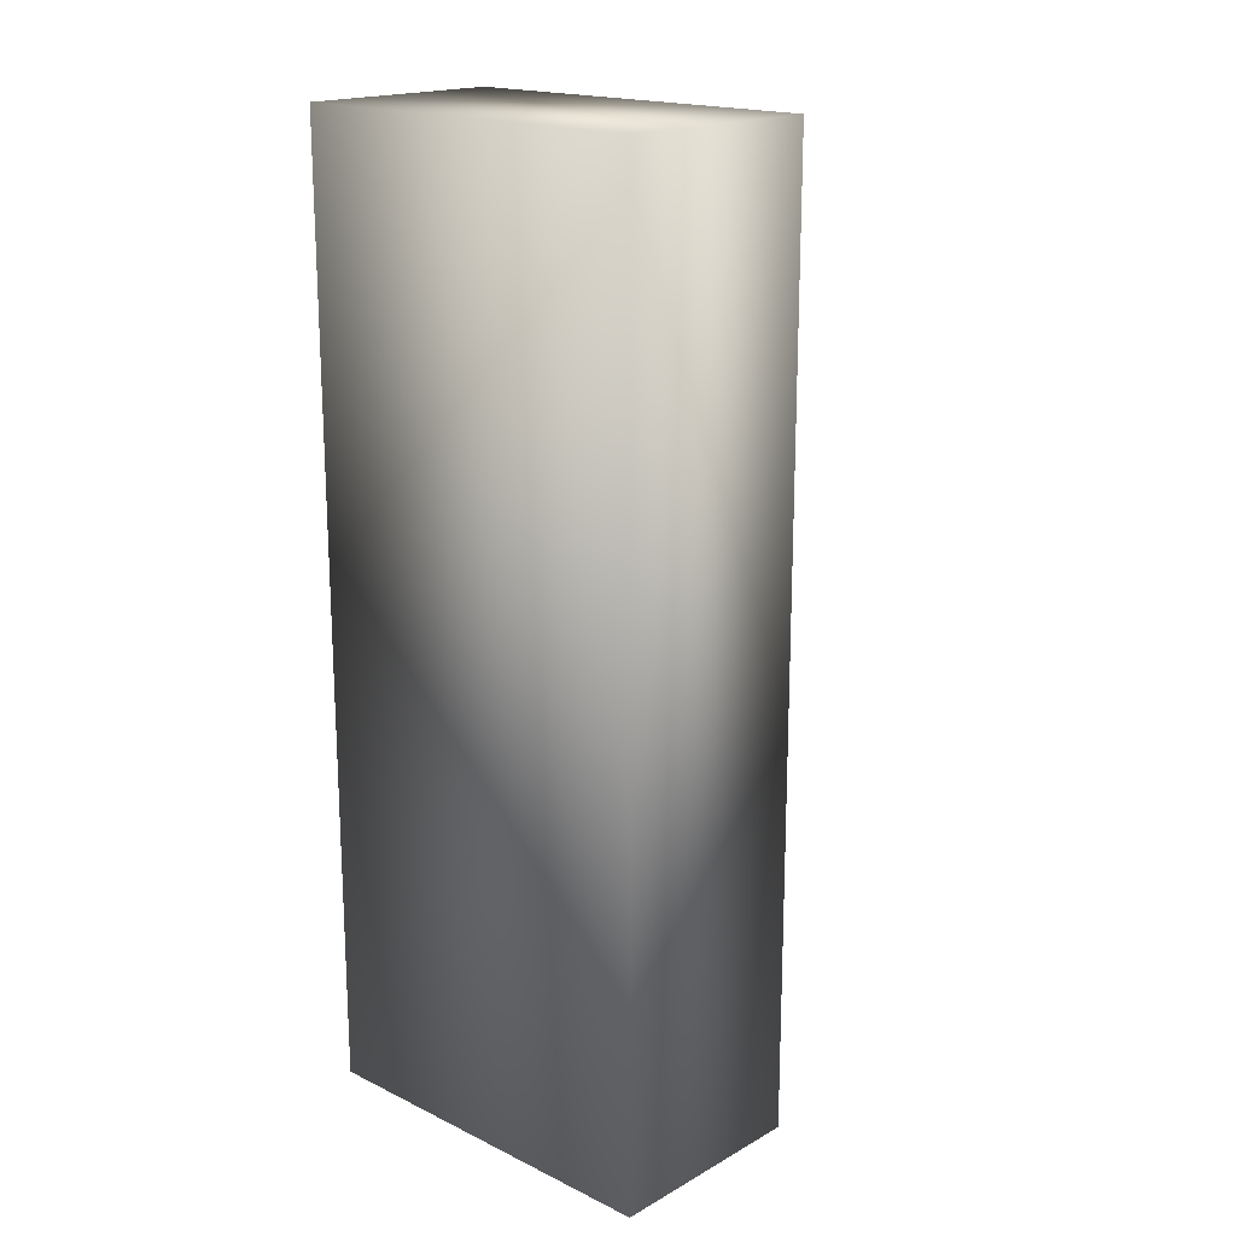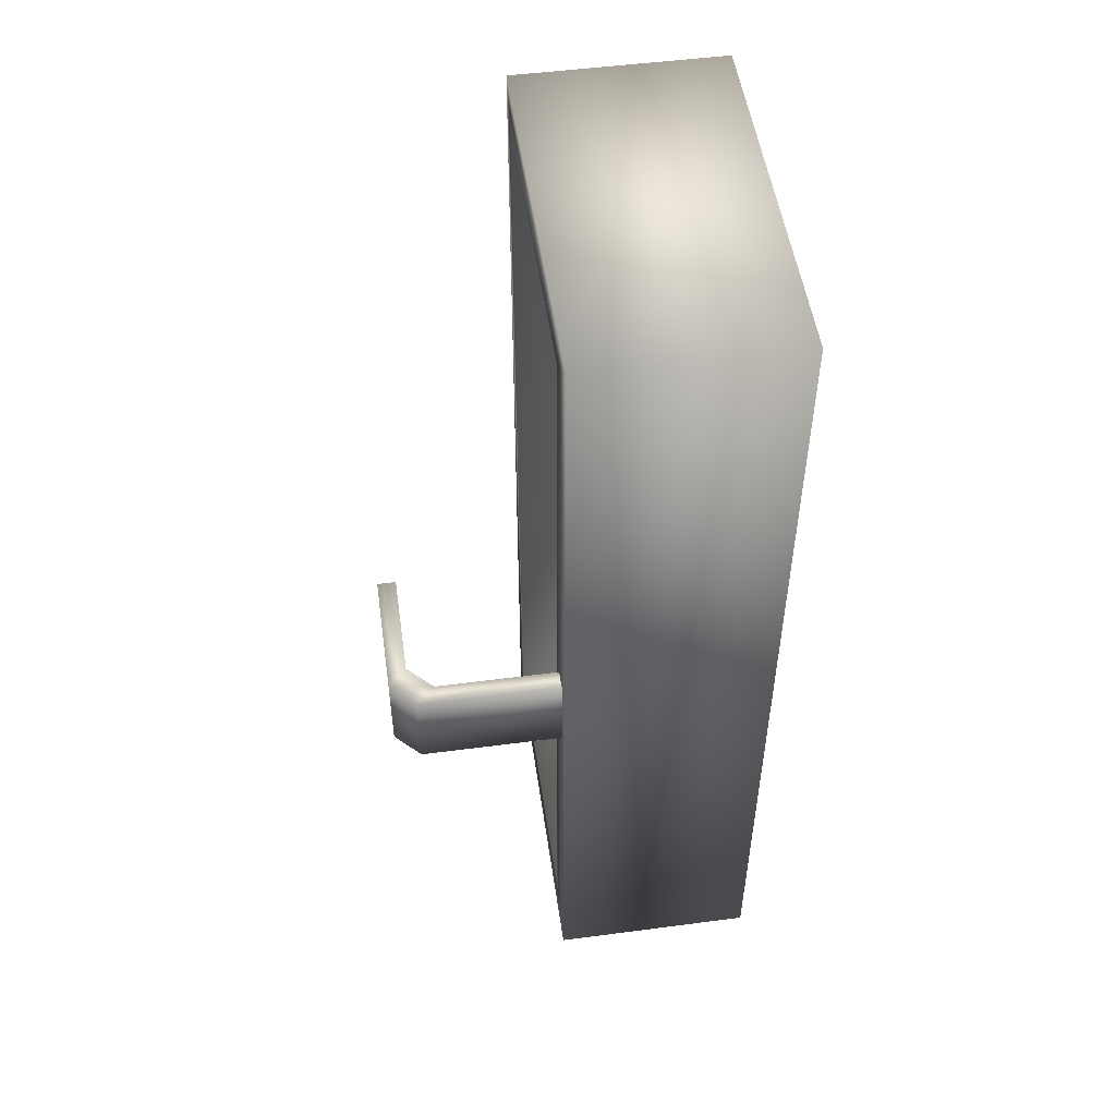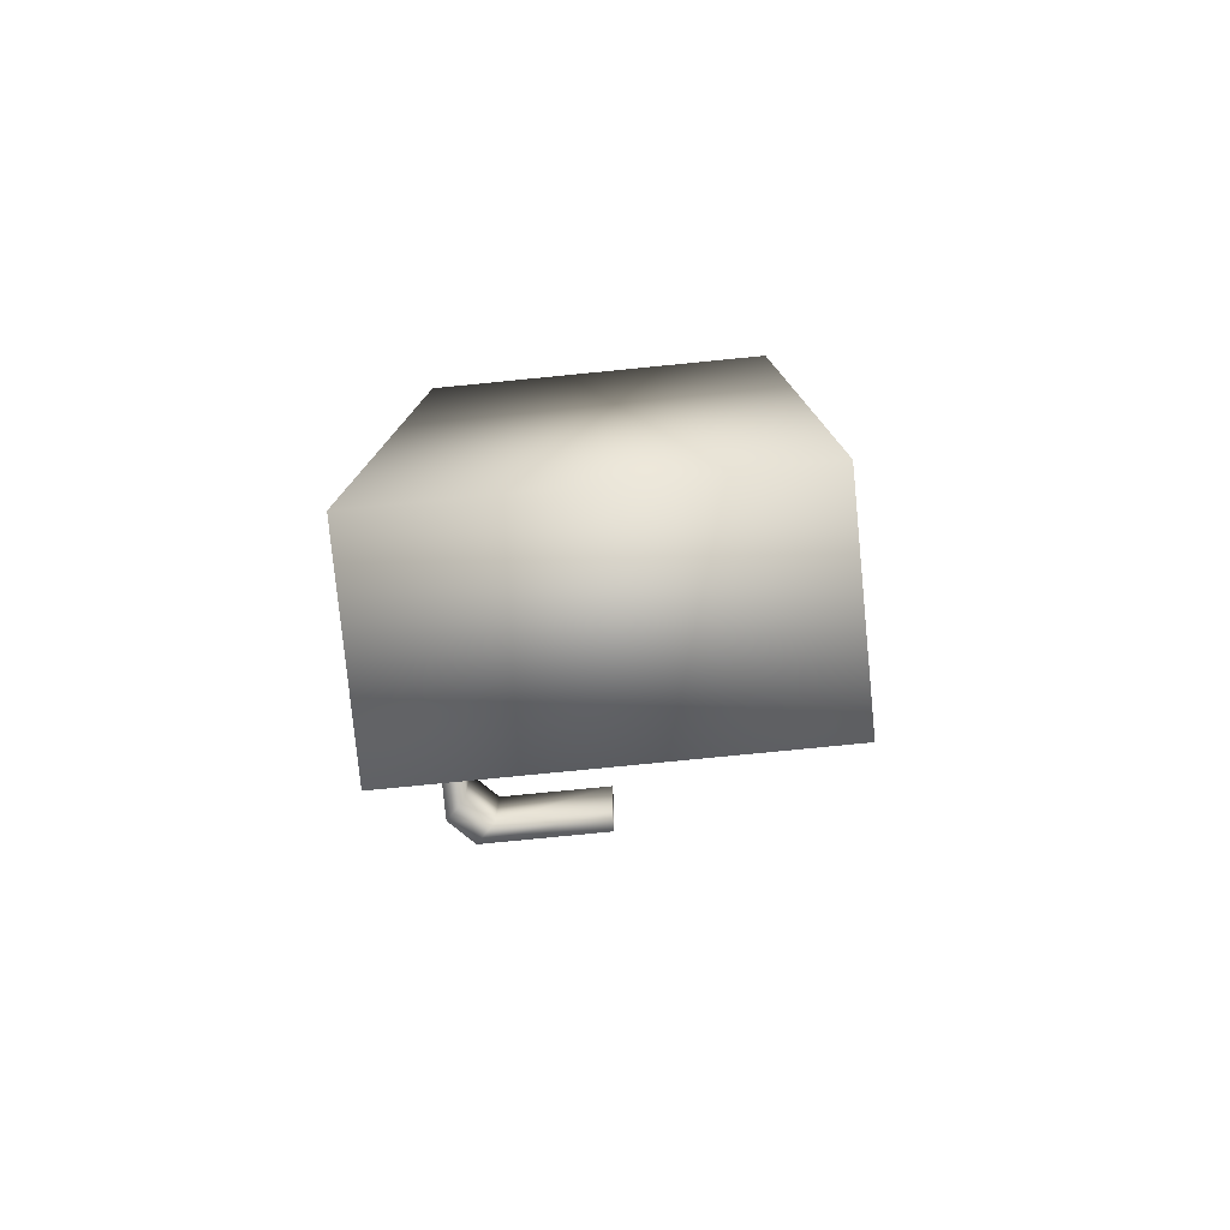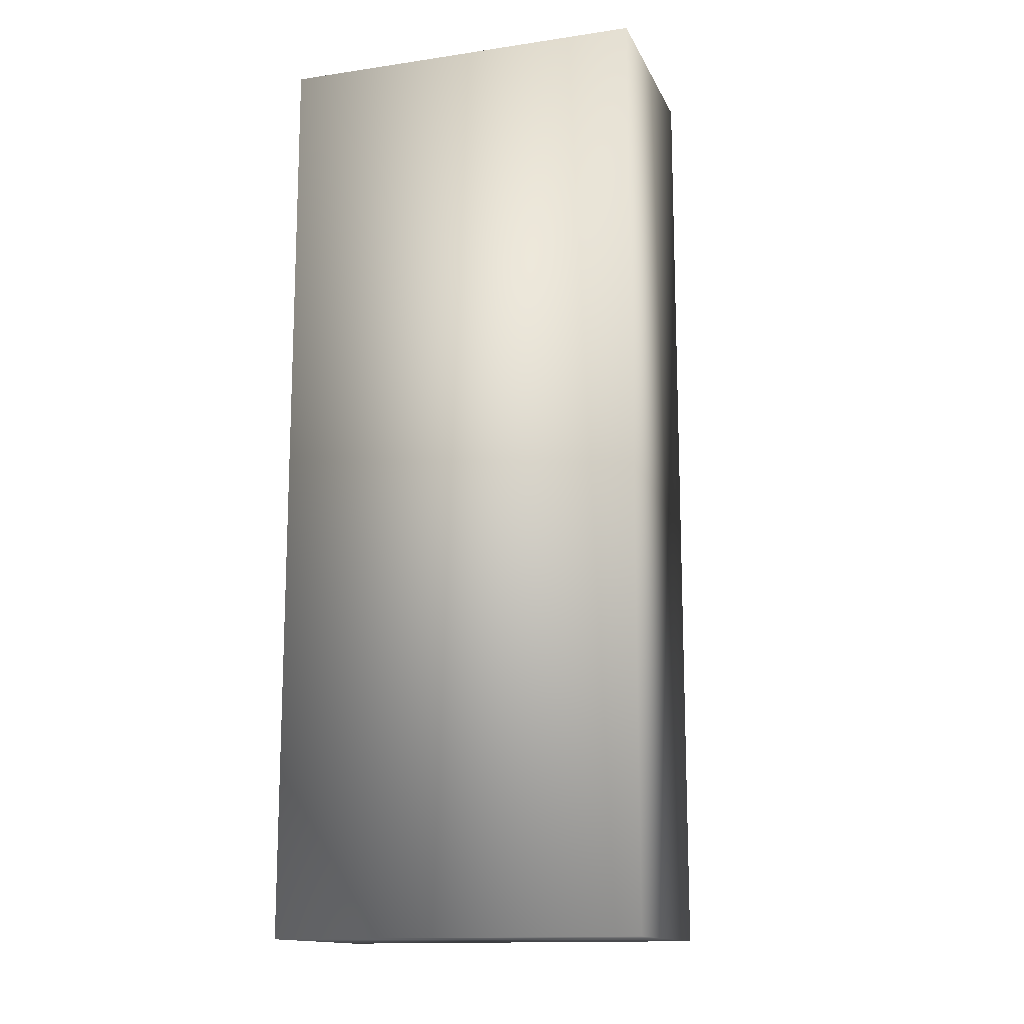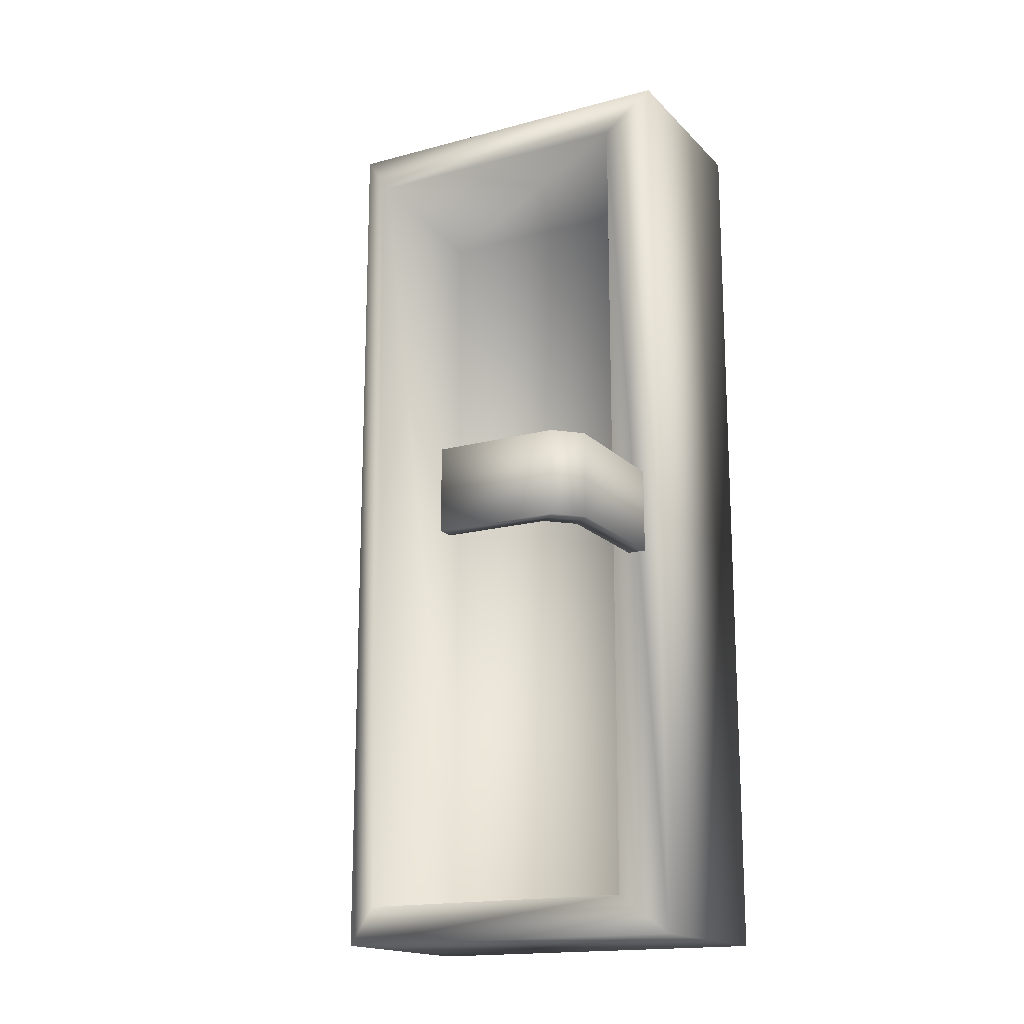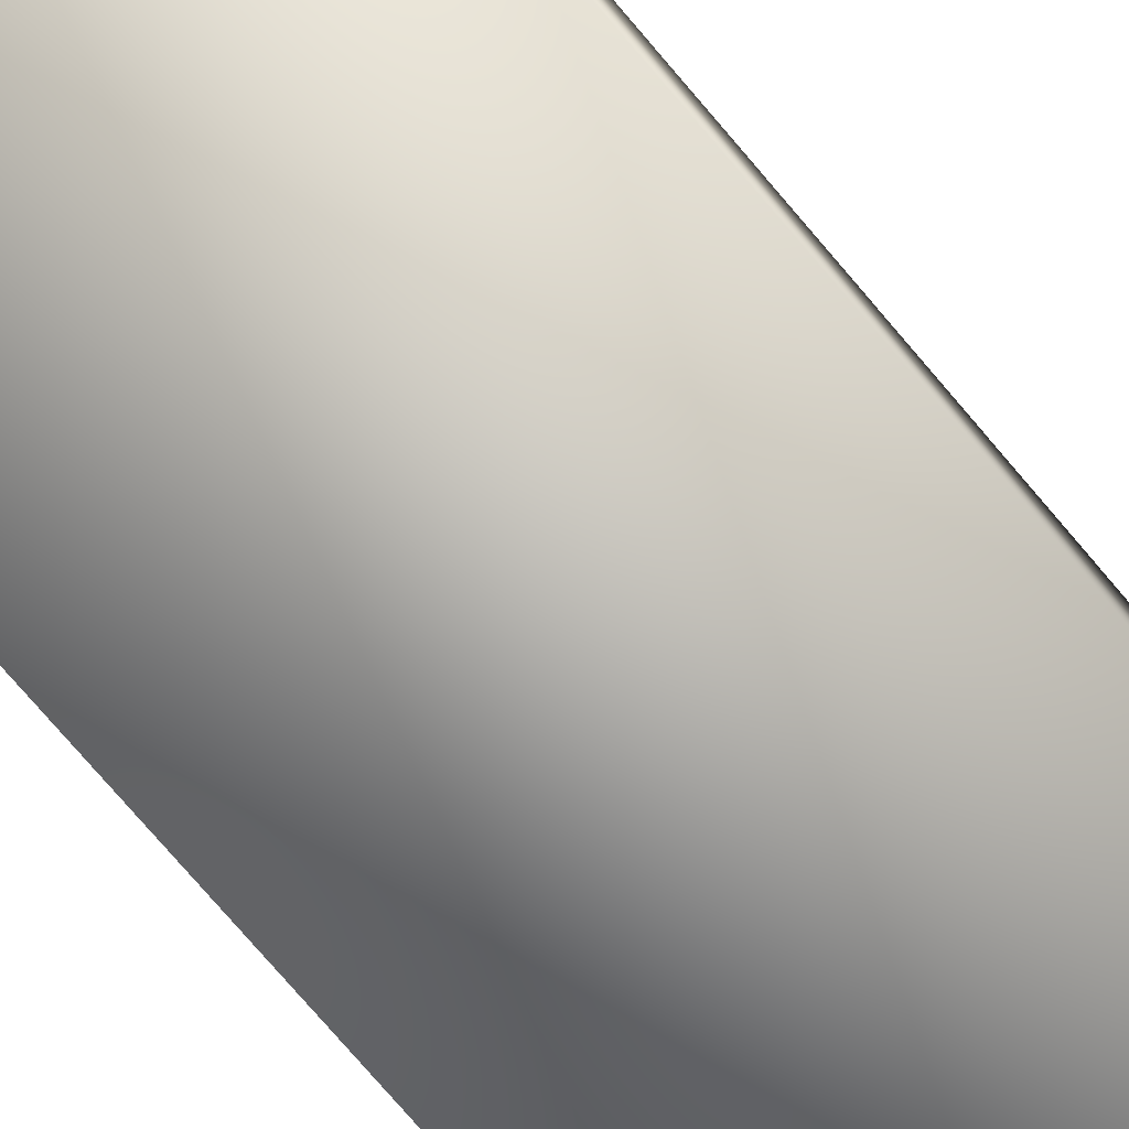
<metadata>
{"format":"obj","ext":"obj","renderer":"f3d","projection":"perspective","resolution":1024,"background":"white","views":[{"elev":18.2,"azim":42.9,"up":"+Z"},{"elev":51.5,"azim":-98.1,"up":"+Z"},{"elev":-78.9,"azim":5.6,"up":"+Z"},{"elev":-14.3,"azim":17.9,"up":"+Z"},{"elev":-17.0,"azim":-151.5,"up":"+Z"},{"elev":-79.2,"azim":-139.2,"up":"+Y"}]}
</metadata>
<code>
v  0.2464 0.9056 -0.7811
v  0.2464 0.9056 0.7189
v  -0.3536 0.9056 0.7189
v  -0.3536 0.9056 -0.7811
v  0.1946 0.9674 -0.6916
v  -0.2598 0.9674 -0.6916
v  -0.2598 0.9674 0.6293
v  0.1946 0.9674 0.6293
v  0.2464 1.237 0.7189
v  -0.3536 1.237 0.7189
v  0.2464 1.237 -0.7811
v  -0.3536 1.237 -0.7811
v  0.2034 1.237 0.6549
v  -0.2686 1.237 0.6549
v  0.2034 1.237 -0.7171
v  -0.2686 1.237 -0.7171
v  -0.2968 1.222 -0.0079
v  -0.2968 1.433 -0.0079
v  -0.3268 1.463 -0.0079
v  -0.3268 1.222 -0.0079
v  -0.3268 1.463 -0.1479
v  -0.3268 1.222 -0.1479
v  -0.2968 1.433 -0.1479
v  -0.2968 1.222 -0.1479
v  -0.2568 1.473 -0.0079
v  -0.0839 1.473 -0.0079
v  -0.0839 1.503 -0.0079
v  -0.2868 1.503 -0.0079
v  -0.0839 1.503 -0.1479
v  -0.2868 1.503 -0.1479
v  -0.0839 1.473 -0.1479
v  -0.2568 1.473 -0.1479
g Object002
f 1 2 3 4
f 5 6 7 8
f 9 10 3 2
f 11 9 2 1
f 12 11 1 4
f 10 12 4 3
f 13 14 10 9
f 15 13 9 11
f 16 15 11 12
f 14 16 12 10
f 8 7 14 13
f 5 8 13 15
f 6 5 15 16
f 7 6 16 14
f 17 18 19 20
f 20 19 21 22
f 22 21 23 24
f 24 23 18 17
f 25 26 27 28
f 28 27 29 30
f 30 29 31 32
f 32 31 26 25
f 29 27 26 31
f 28 19 18 25
f 30 21 19 28
f 32 23 21 30
f 25 18 23 32

</code>
